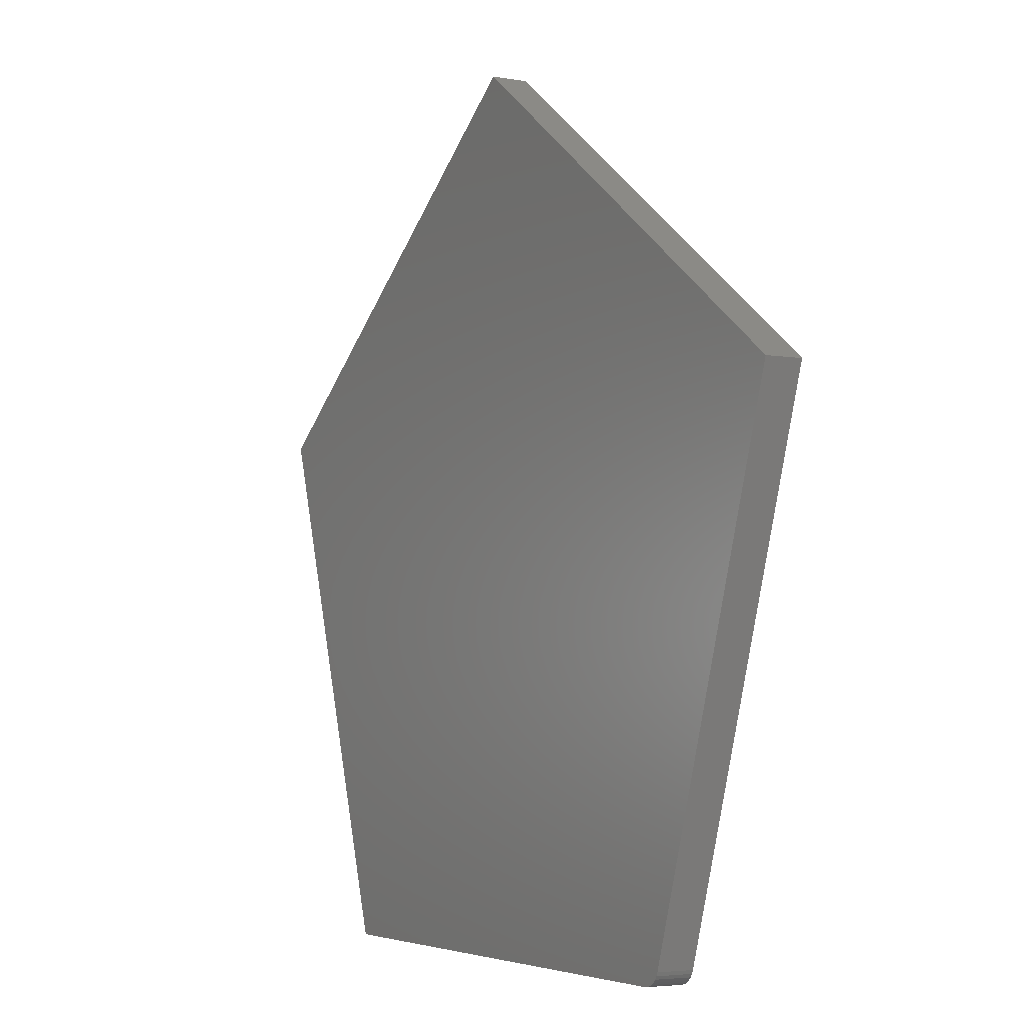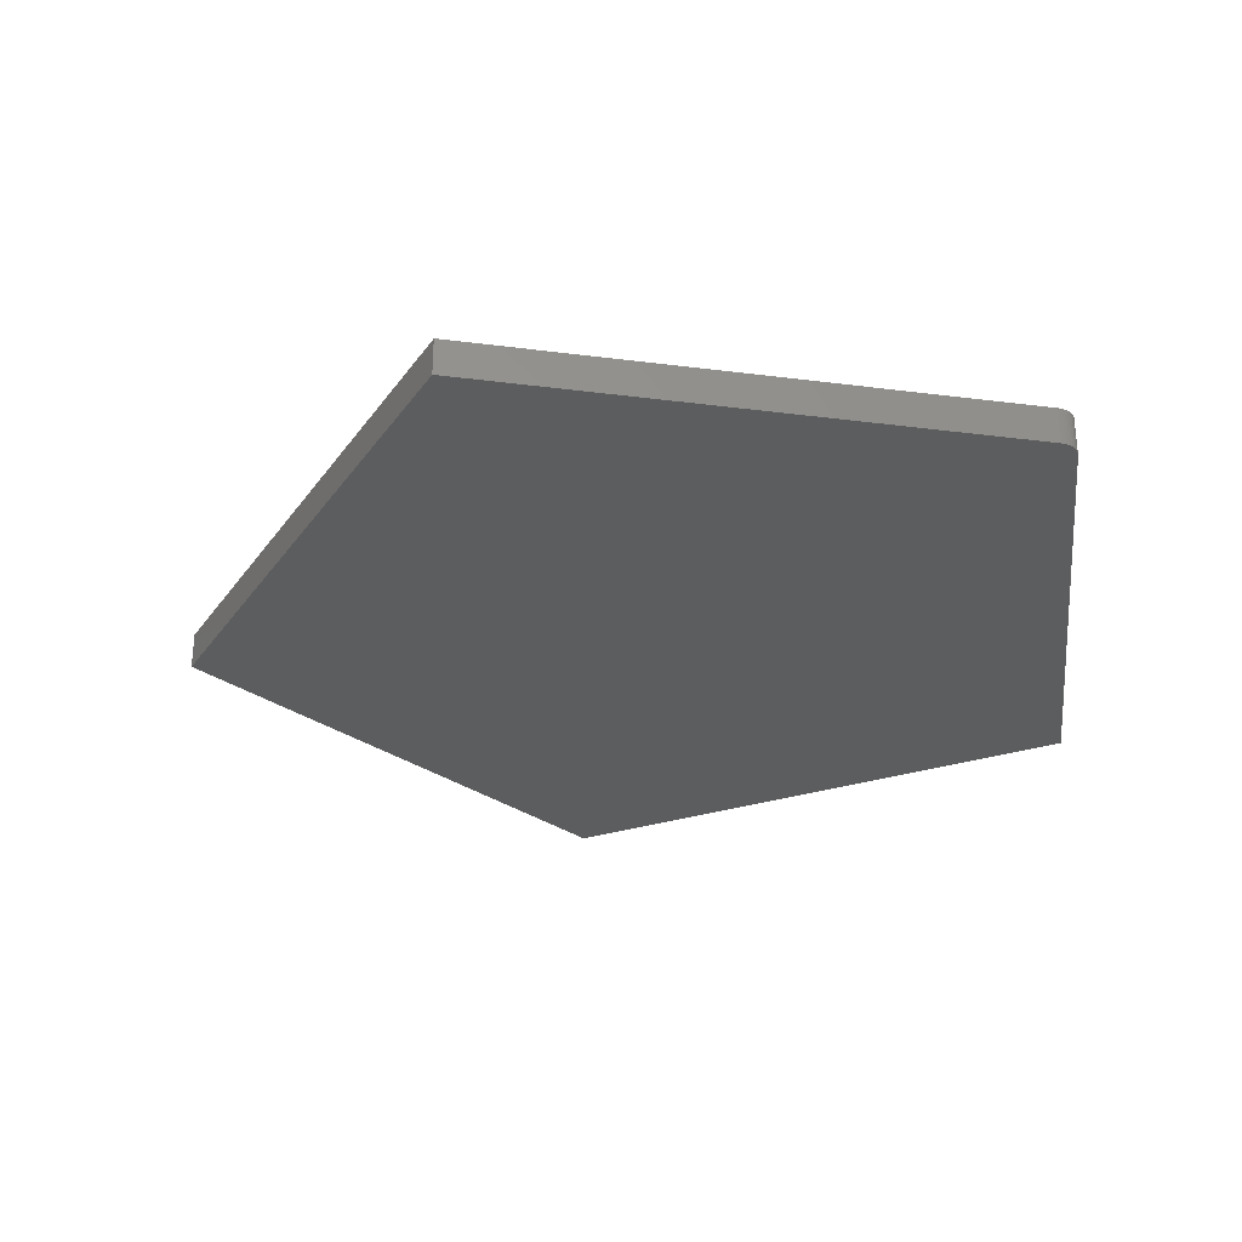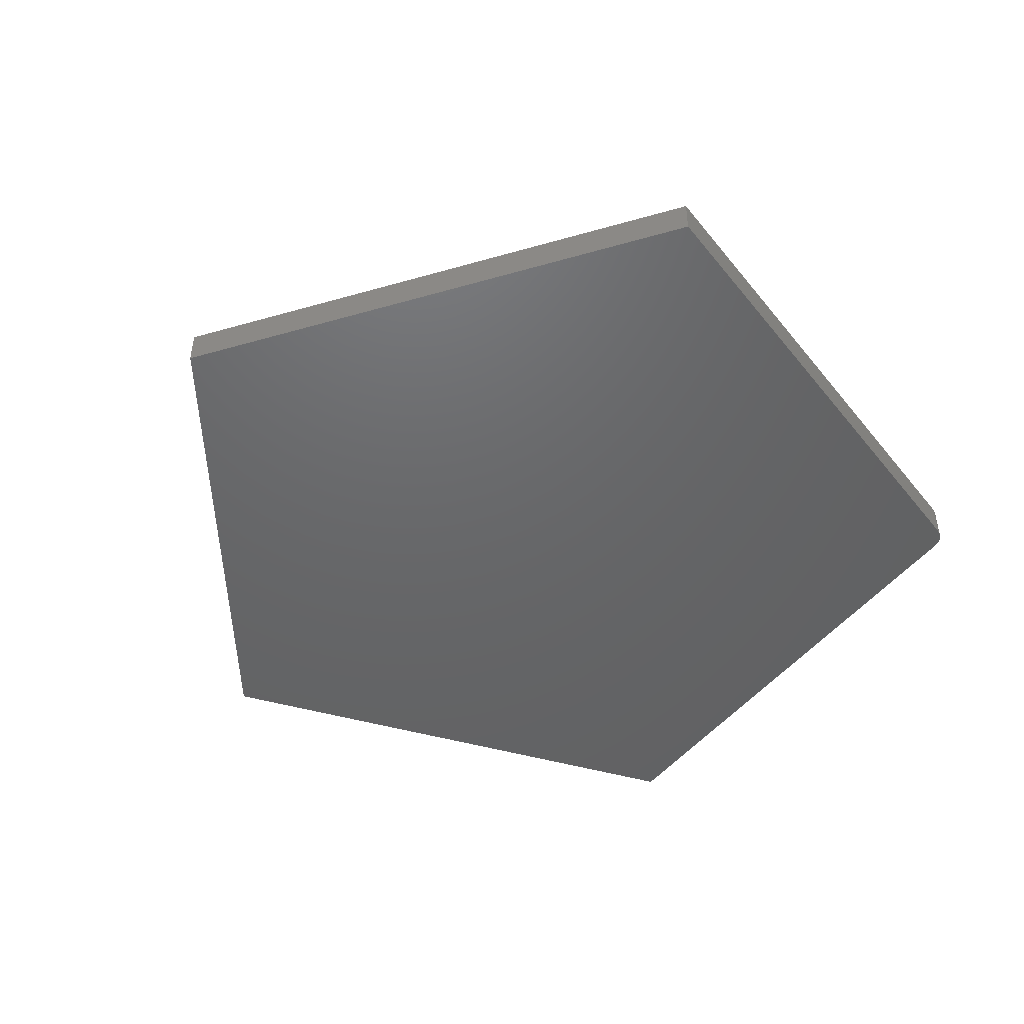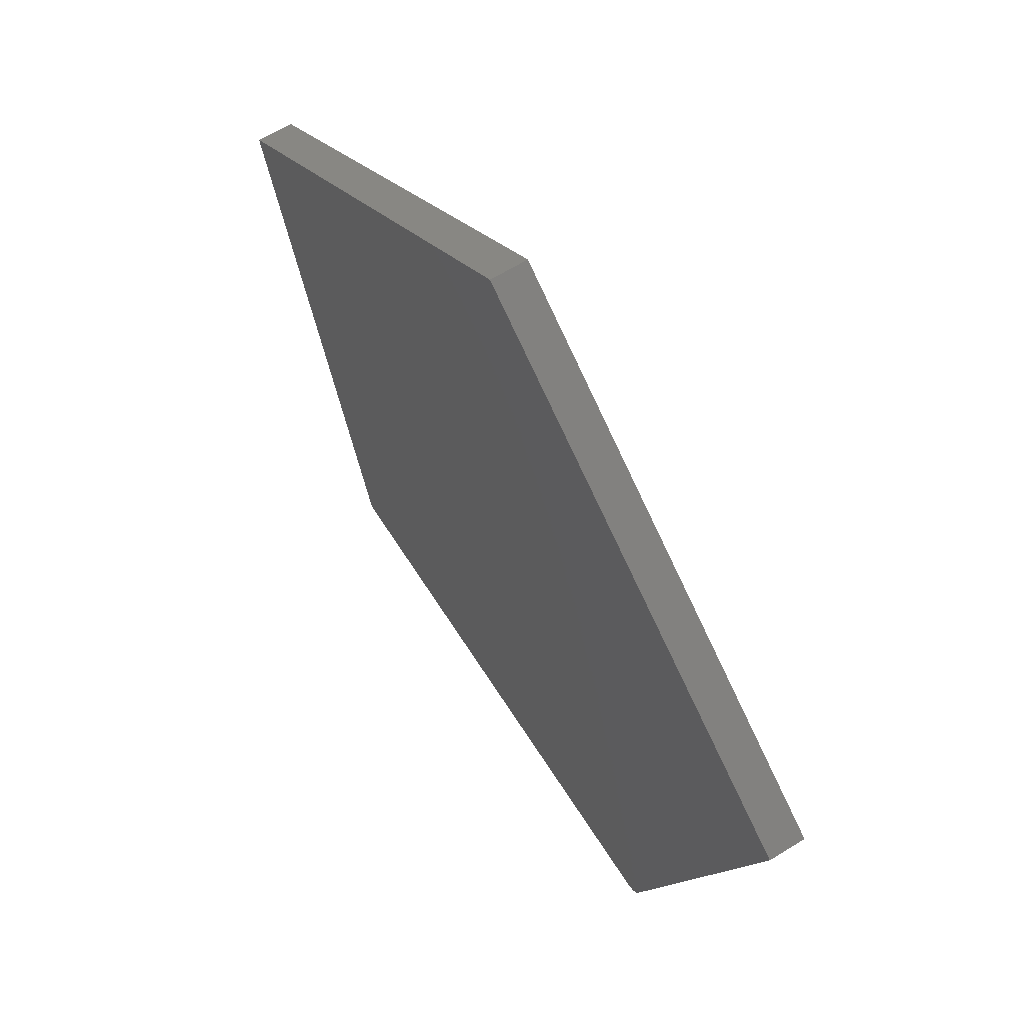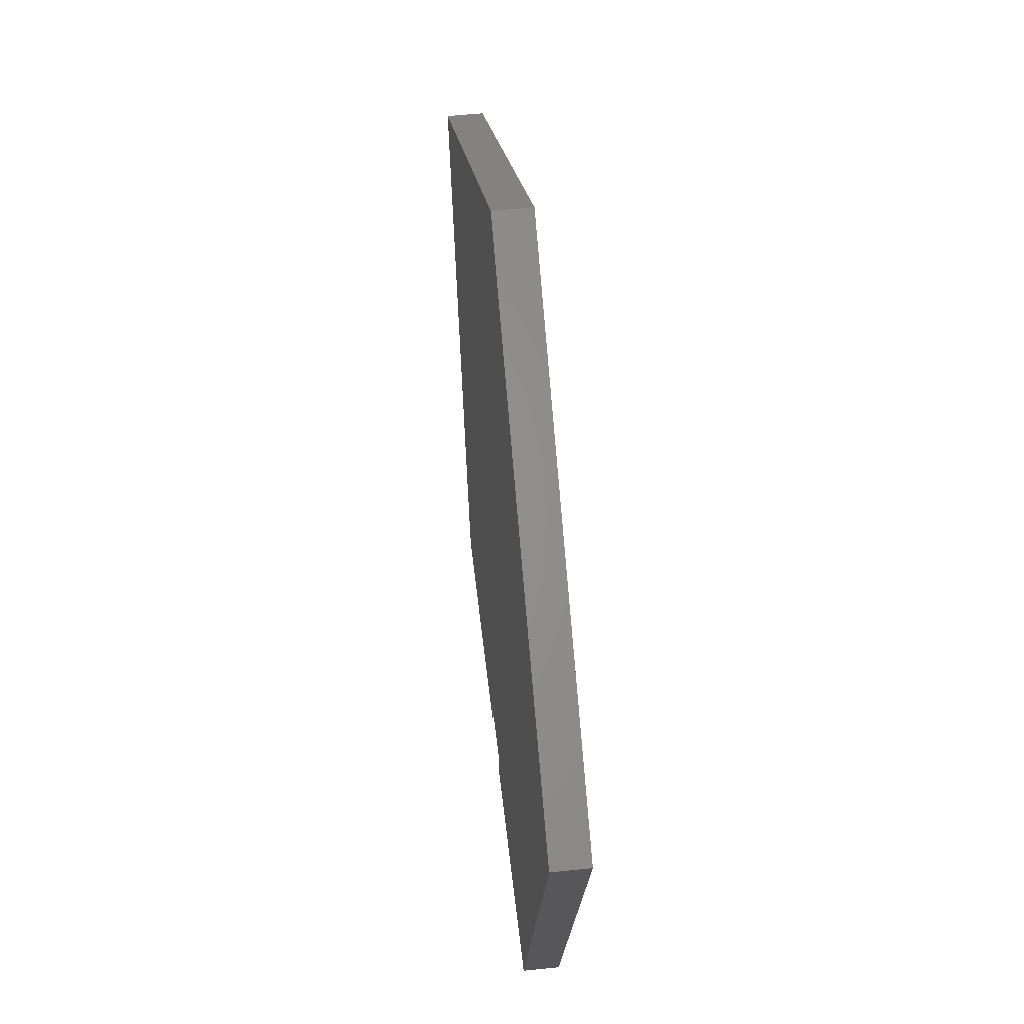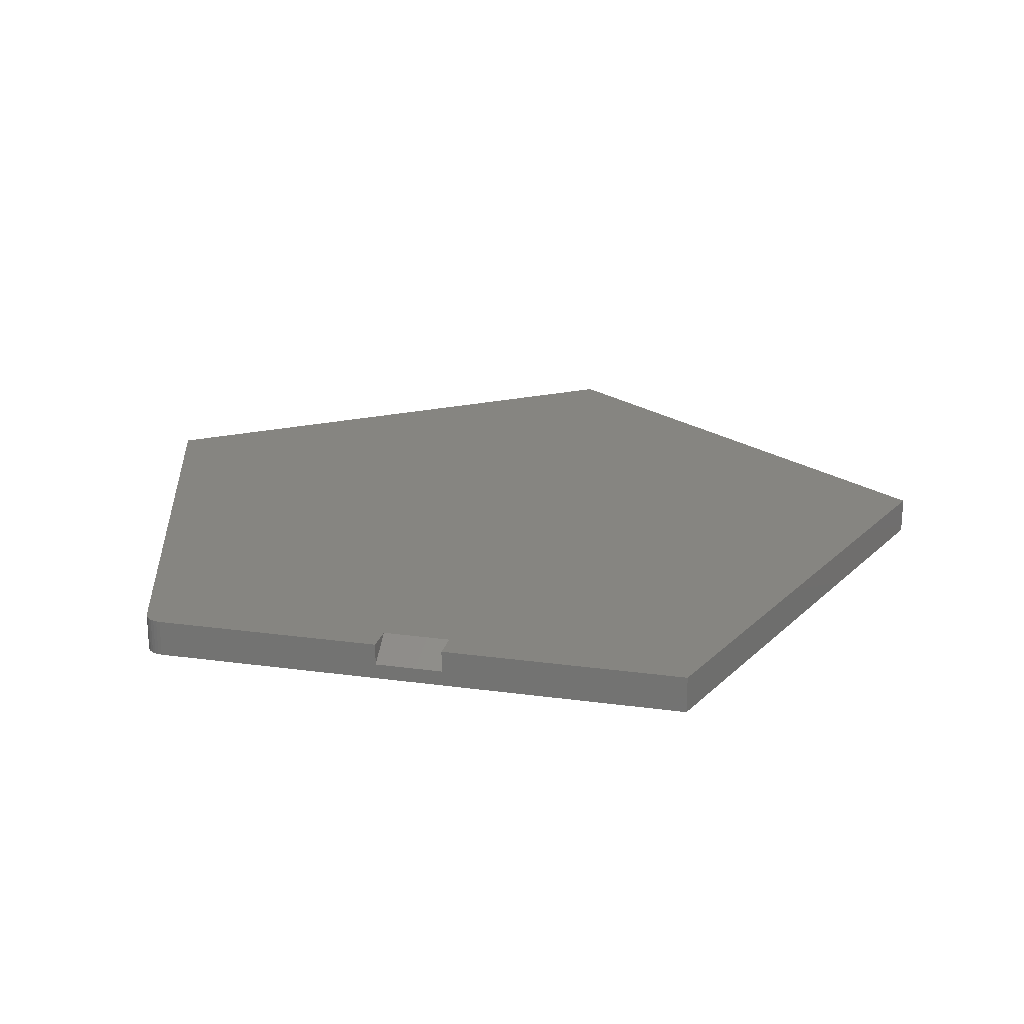
<metadata>
{"format":"stl","ext":"stl","renderer":"f3d","projection":"perspective","resolution":1024,"background":"white","views":[{"elev":-4.2,"azim":-119.8,"up":"+Y"},{"elev":-30.2,"azim":-82.8,"up":"+Z"},{"elev":-46.8,"azim":-125.8,"up":"+Z"},{"elev":63.0,"azim":-122.2,"up":"+Y"},{"elev":53.4,"azim":83.7,"up":"+Y"},{"elev":21.3,"azim":13.8,"up":"+Z"}]}
</metadata>
<code>
# stl→obj: 30 verts, 56 faces
v -0.05469 -0.5687 0.02258
v 0.04688 -0.5687 0.02258
v -0.05469 -0.5255 0.05469
v 0.04688 -0.5255 0.05469
v 0.04688 -0.5687 0.05469
v -0.05469 -0.5687 0.05469
v 0.4109 -0.5687 0
v 0.4109 -0.5687 0.05469
v -0.396 -0.5687 0
v -0.396 -0.5687 0.05469
v -0.6719 0.2188 0.05469
v 0.6641 0.2188 0.05469
v 0.003125 0.7109 0.05469
v -0.4257 -0.5471 0.05469
v -0.4235 -0.5522 0.05469
v -0.4204 -0.5569 0.05469
v -0.4166 -0.561 0.05469
v -0.412 -0.5643 0.05469
v -0.407 -0.5667 0.05469
v -0.4016 -0.5682 0.05469
v 0.6641 0.2188 0
v -0.4016 -0.5682 0
v -0.407 -0.5667 0
v -0.412 -0.5643 0
v -0.4166 -0.561 0
v -0.4204 -0.5569 0
v -0.4235 -0.5522 0
v -0.4257 -0.5471 0
v -0.6719 0.2188 0
v 0.003125 0.7109 0
f 1 2 3
f 3 2 4
f 4 2 5
f 1 3 6
f 7 8 5
f 7 5 2
f 7 2 1
f 7 1 9
f 10 9 6
f 6 9 1
f 11 12 13
f 3 4 12
f 3 12 11
f 3 11 14
f 3 14 15
f 3 15 16
f 3 16 17
f 3 17 18
f 3 18 19
f 3 19 20
f 3 20 10
f 3 10 6
f 5 8 4
f 4 8 12
f 21 7 9
f 21 9 22
f 21 22 23
f 21 23 24
f 21 24 25
f 21 25 26
f 21 26 27
f 21 27 28
f 21 28 29
f 21 29 30
f 11 29 14
f 14 29 28
f 9 10 22
f 22 10 20
f 22 20 23
f 23 20 19
f 23 19 24
f 24 19 18
f 24 18 25
f 25 18 17
f 25 17 26
f 26 17 16
f 26 16 27
f 27 16 15
f 27 15 28
f 28 15 14
f 13 30 11
f 11 30 29
f 12 21 13
f 13 21 30
f 8 7 12
f 12 7 21

</code>
